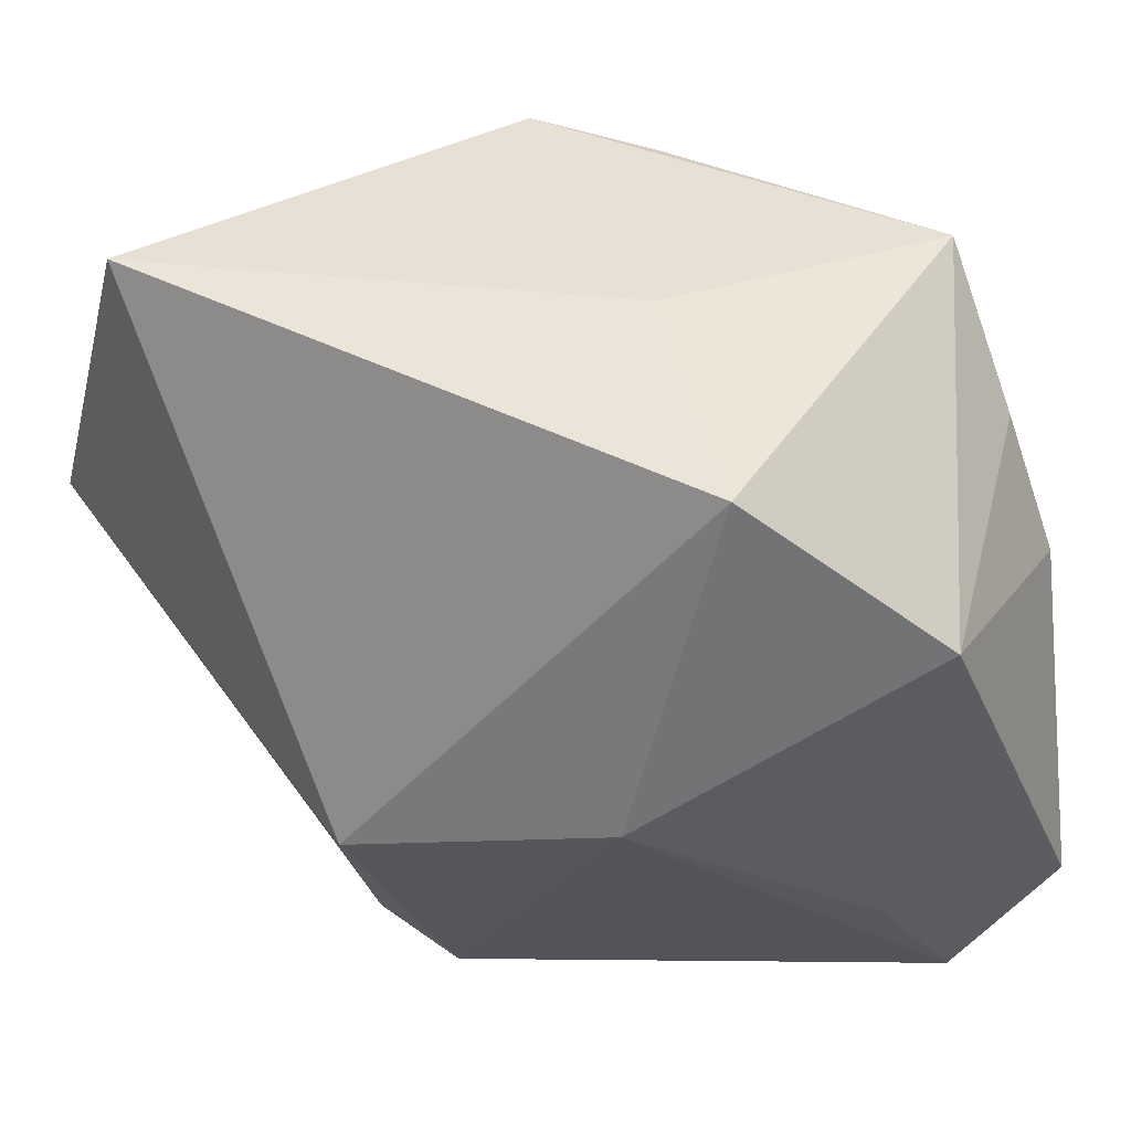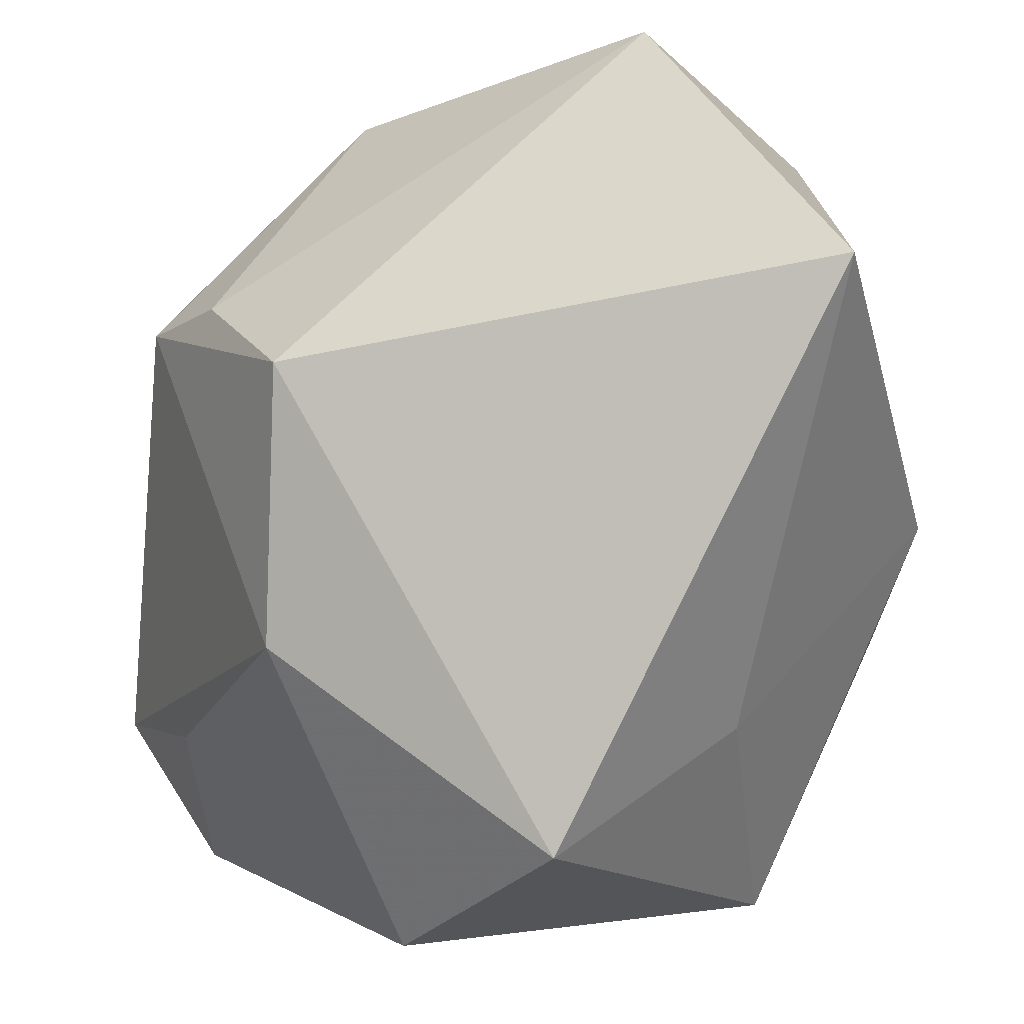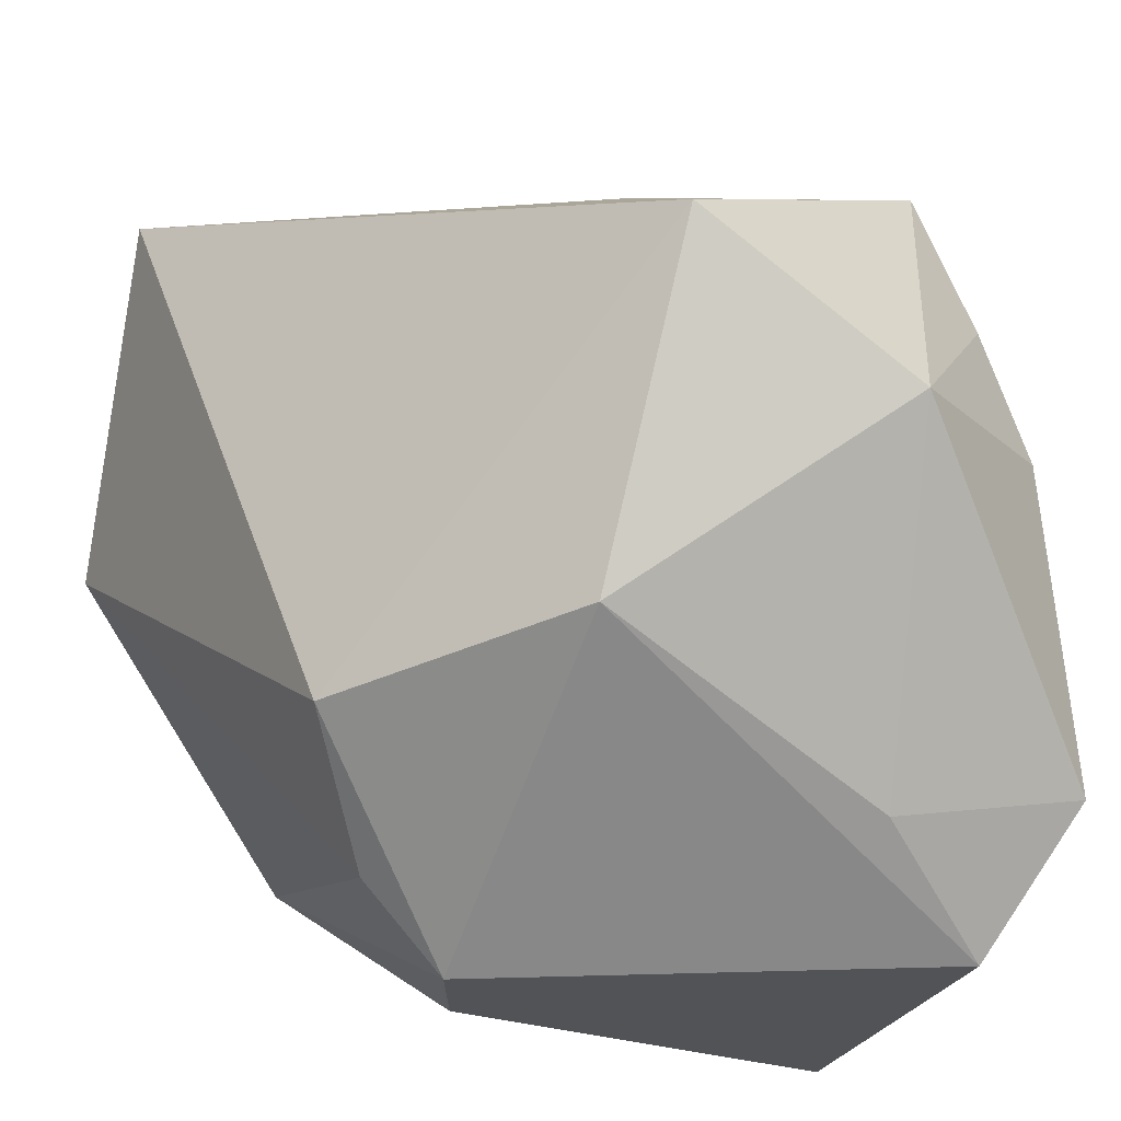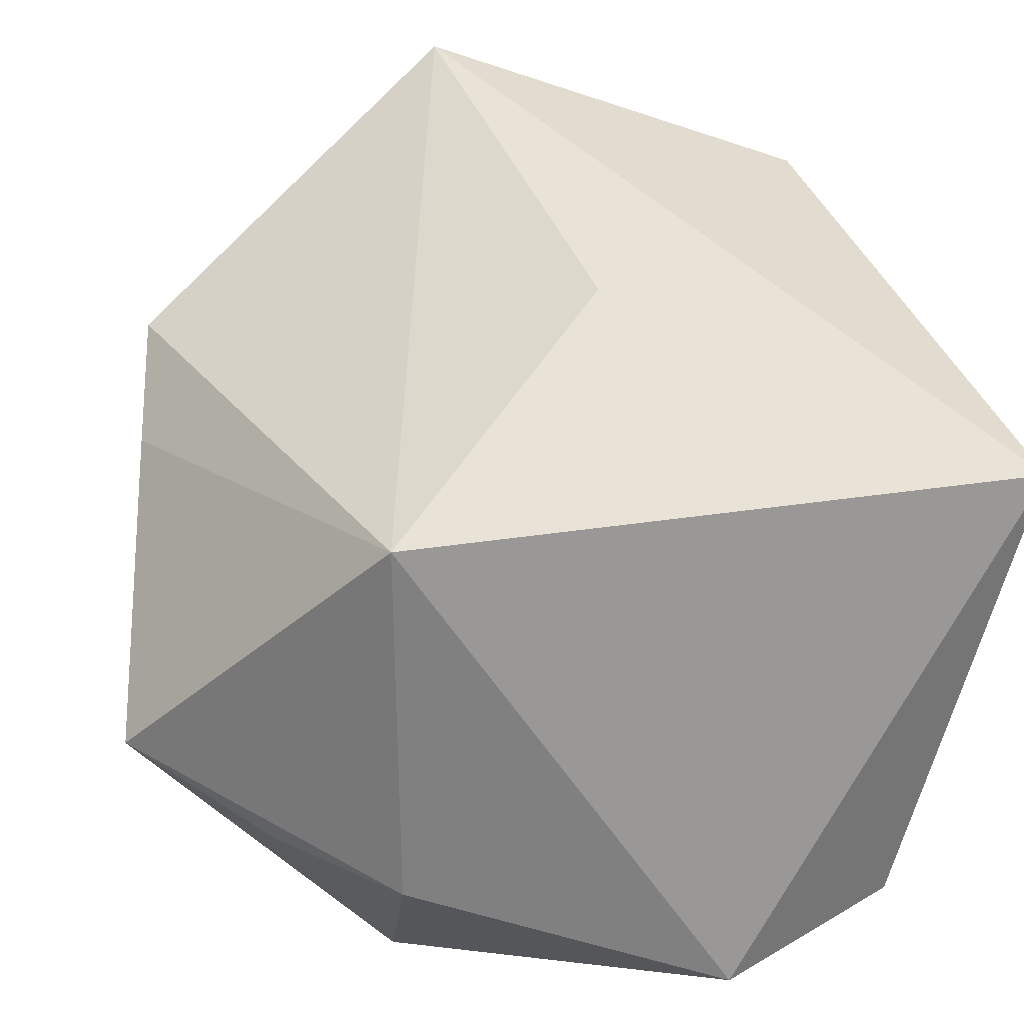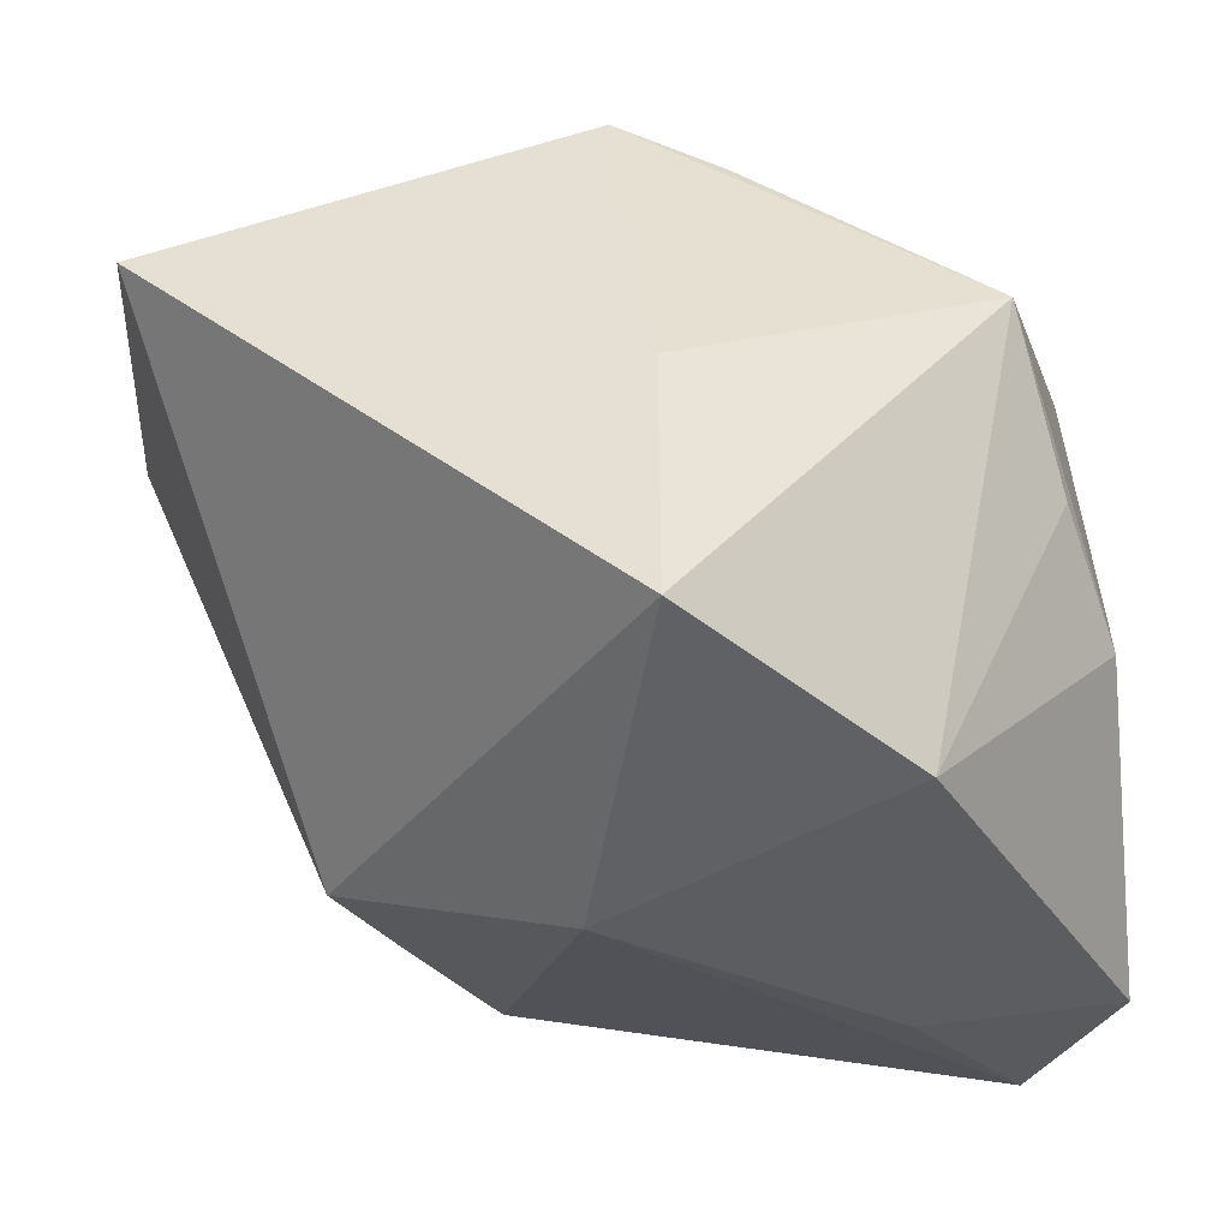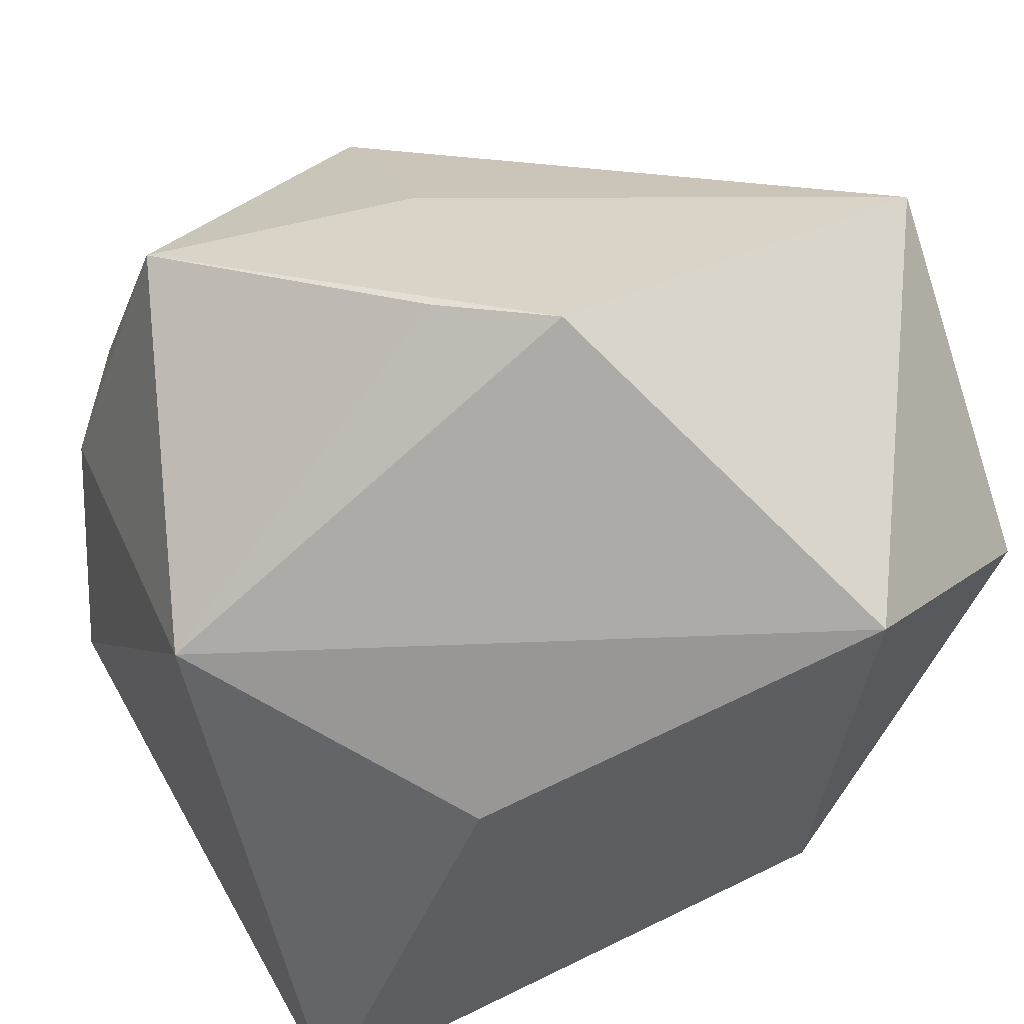
<metadata>
{"format":"obj","ext":"obj","renderer":"f3d","projection":"perspective","resolution":1024,"background":"white","views":[{"elev":17.6,"azim":-109.7,"up":"+Z"},{"elev":47.3,"azim":-71.7,"up":"+Y"},{"elev":-21.8,"azim":-106.7,"up":"+Z"},{"elev":-65.3,"azim":75.9,"up":"+Y"},{"elev":21.5,"azim":-95.4,"up":"+Z"},{"elev":50.7,"azim":63.9,"up":"+Z"}]}
</metadata>
<code>
v -0.02665 0.007903 -0.01096
v -0.0118 0.02484 -0.01507
v 0.0001767 0.01184 -0.0318
v -0.02075 -0.01578 -0.02279
v -0.01837 0.002256 0.02618
v -0.02232 -0.03071 -0.02069
v -0.0187 -0.02084 0.0294
v 0.02264 0.02045 -0.02032
v 0.007269 -0.03034 0.01337
v 0.006913 0.003072 0.03548
v -0.001906 0.01888 -0.02506
v 0.0009379 0.03776 0.02791
v -7.828e-05 -0.00459 0.03373
v -0.03682 -0.01334 0.003753
v -0.02223 -0.02432 0.01642
v 0.02444 -0.01258 0.001801
v 0.03169 0.01846 0.01728
v -0.0144 -0.02518 -0.03161
v 0.02353 -0.02721 -0.0318
v -0.03623 0.003864 0.01636
v 0.02202 0.03776 0.005214
v -0.02252 -0.02812 0.005636
v 0.0102 0.008726 -0.0318
v 0.03024 0.015 -0.01423
f 20 12 2
f 6 19 9
f 7 20 14
f 19 6 18
f 12 20 5
f 20 7 5
f 15 7 14
f 19 18 3
f 1 20 2
f 14 20 1
f 2 3 1
f 1 3 18
f 9 19 16
f 16 17 9
f 19 17 16
f 12 17 21
f 2 12 21
f 10 17 12
f 12 5 10
f 10 5 7
f 9 17 10
f 14 6 22
f 22 15 14
f 22 6 9
f 9 7 22
f 7 15 22
f 11 3 2
f 8 3 11
f 2 21 11
f 11 21 8
f 23 8 19
f 19 3 23
f 23 3 8
f 4 18 6
f 4 1 18
f 4 6 14
f 14 1 4
f 8 21 24
f 24 21 17
f 19 8 24
f 24 17 19
f 13 7 9
f 9 10 13
f 13 10 7

</code>
